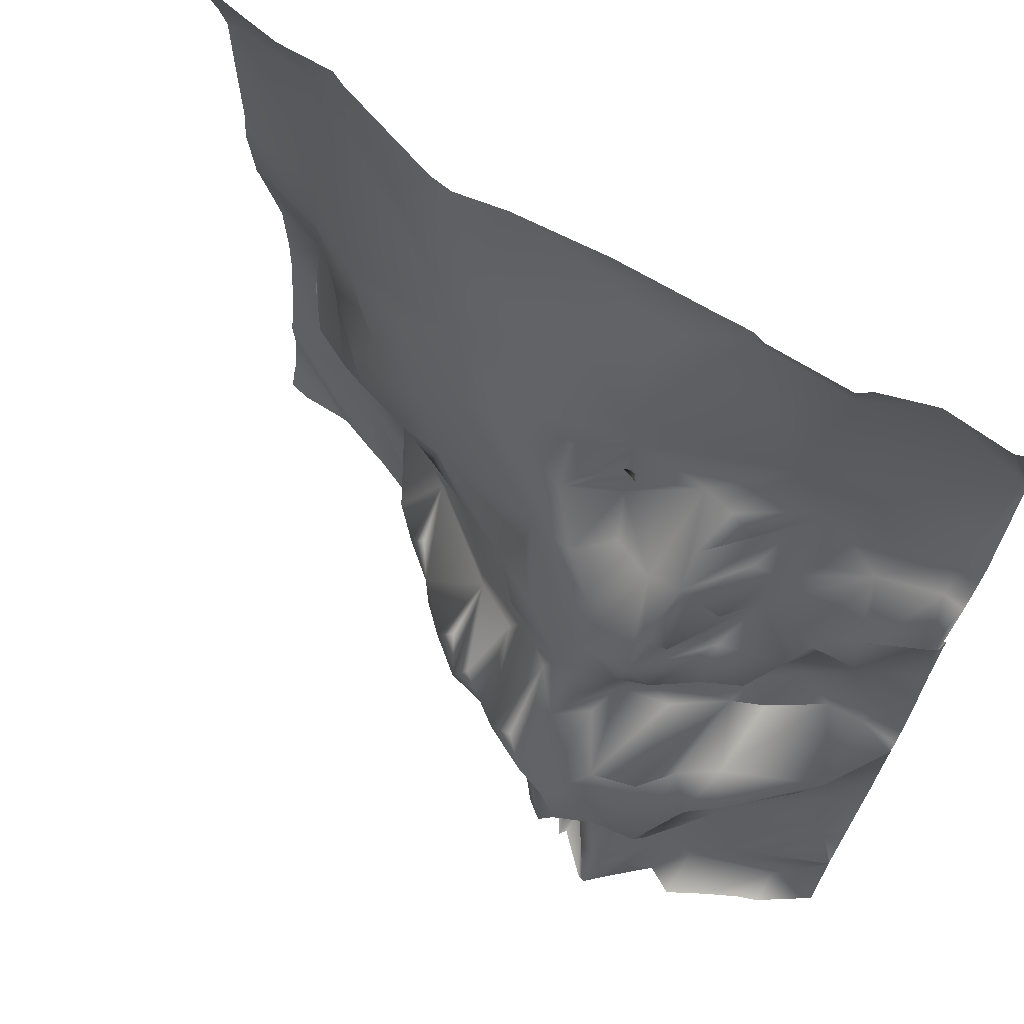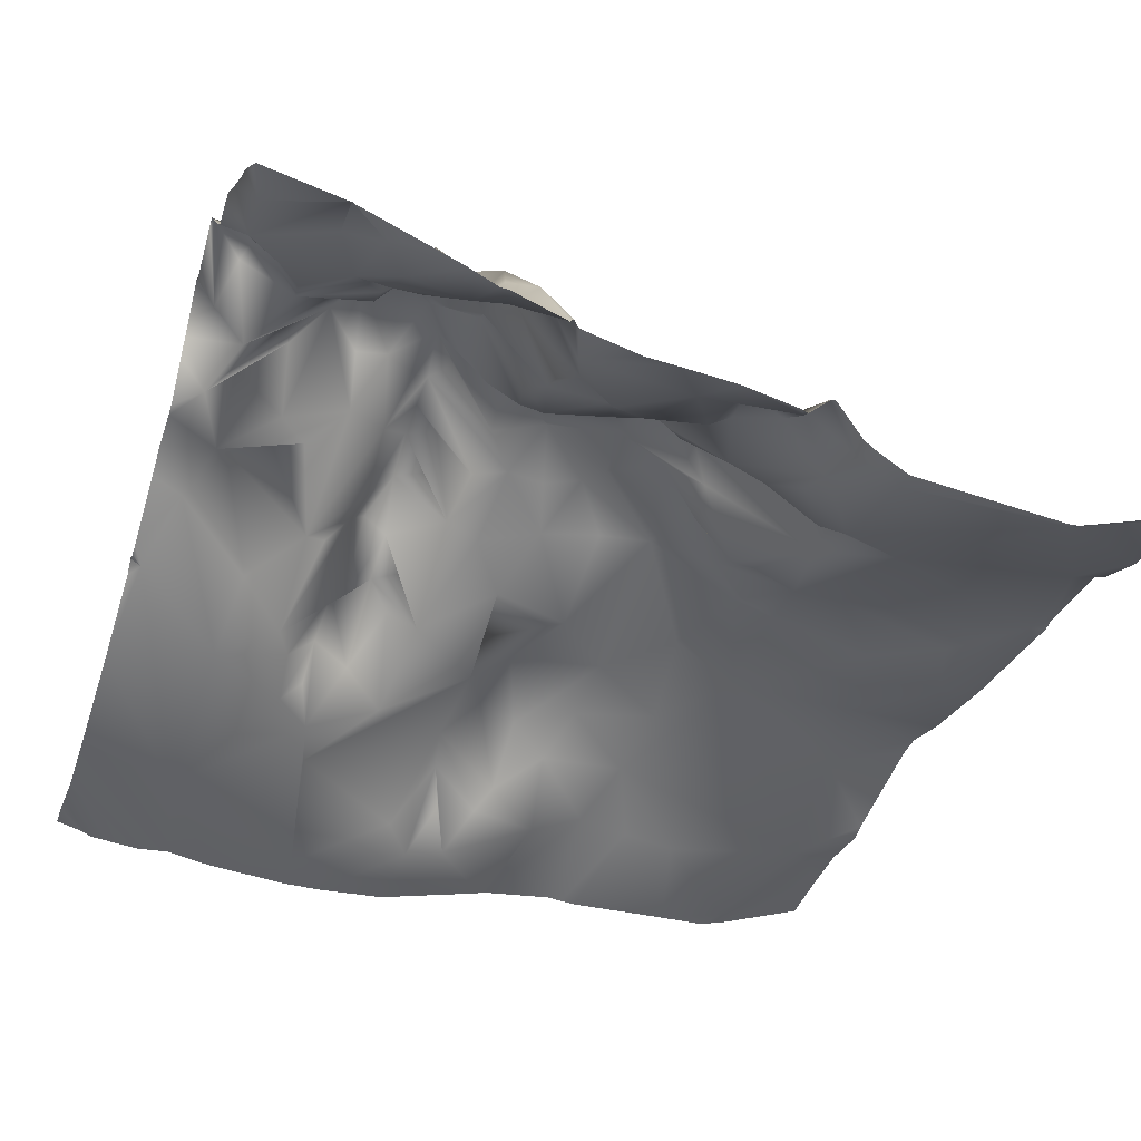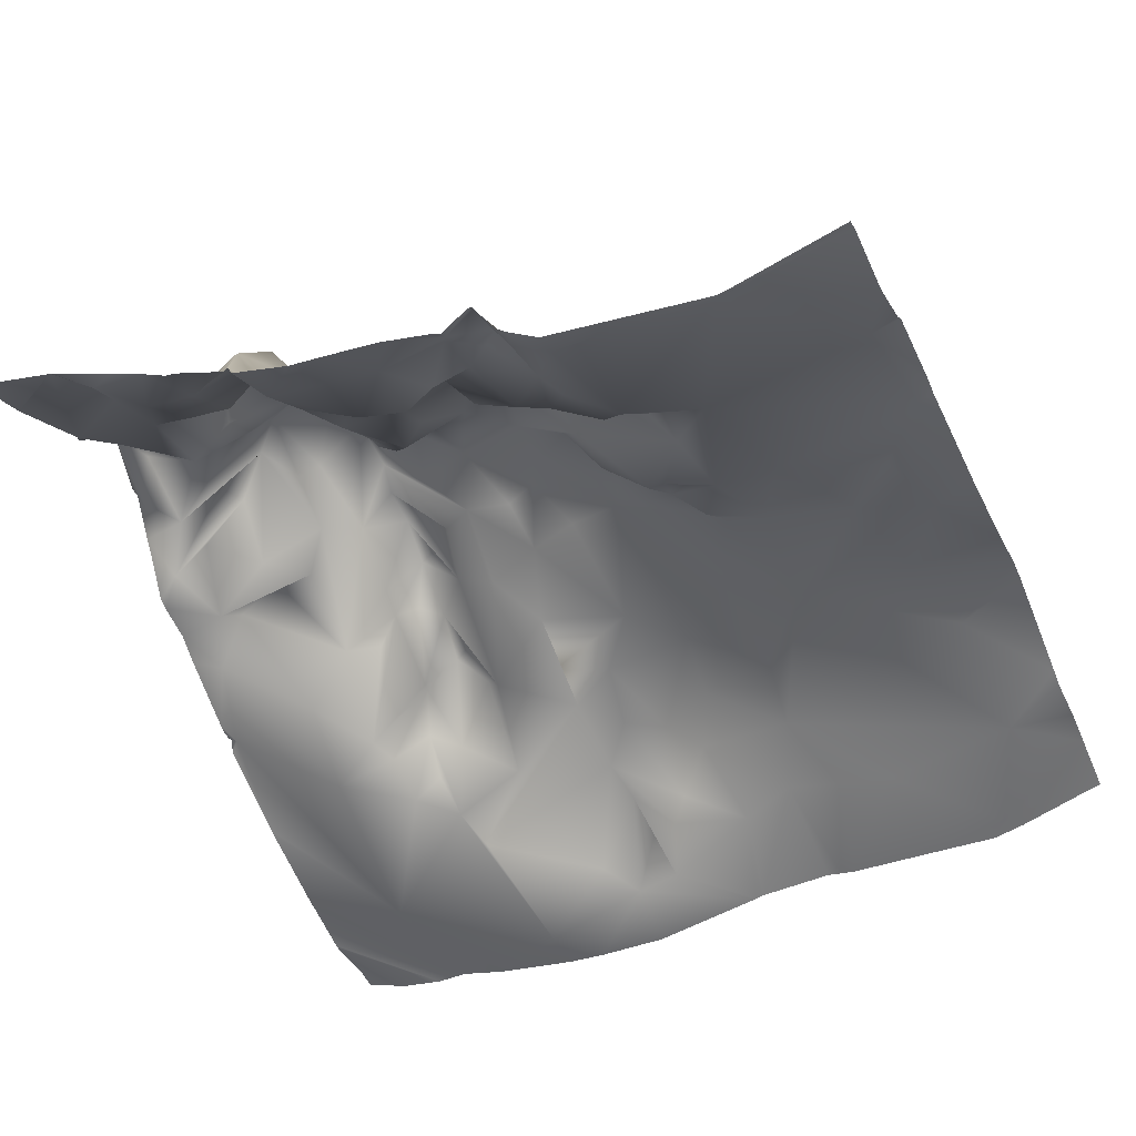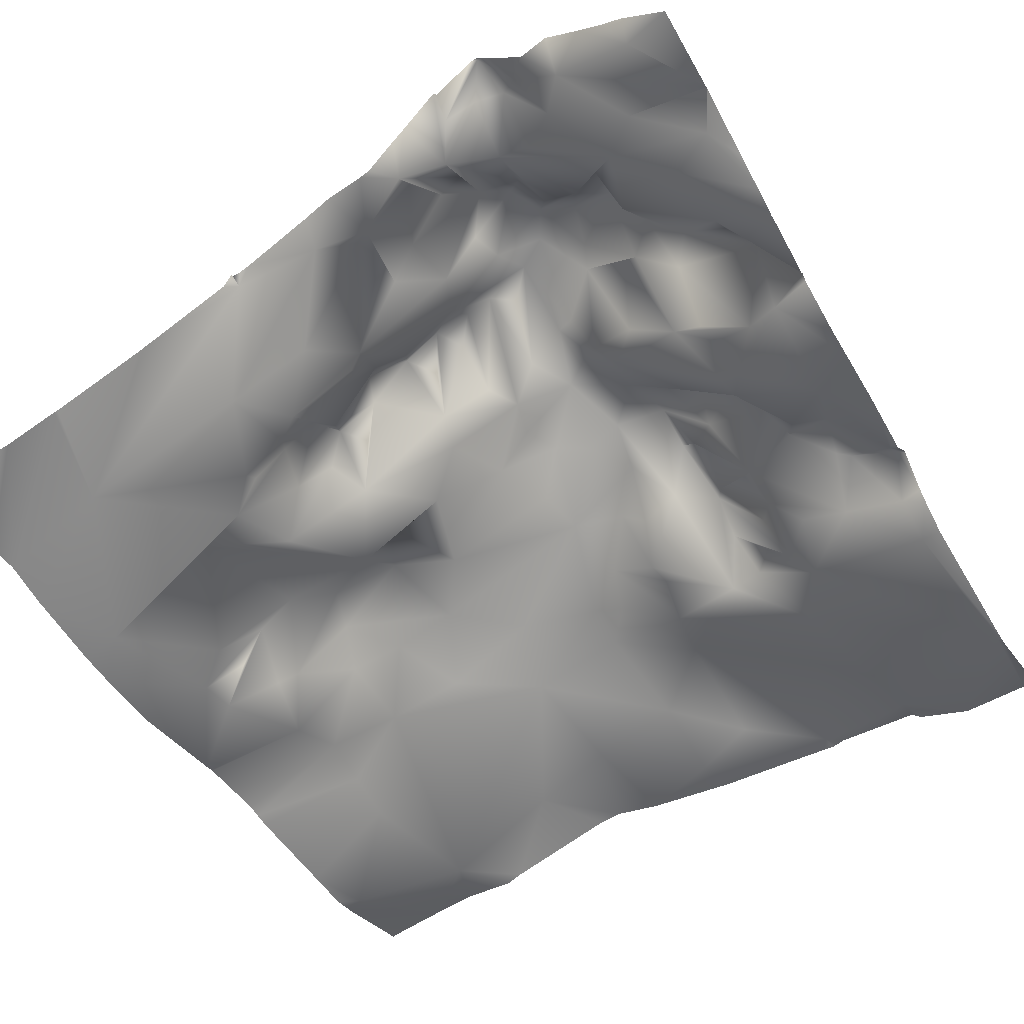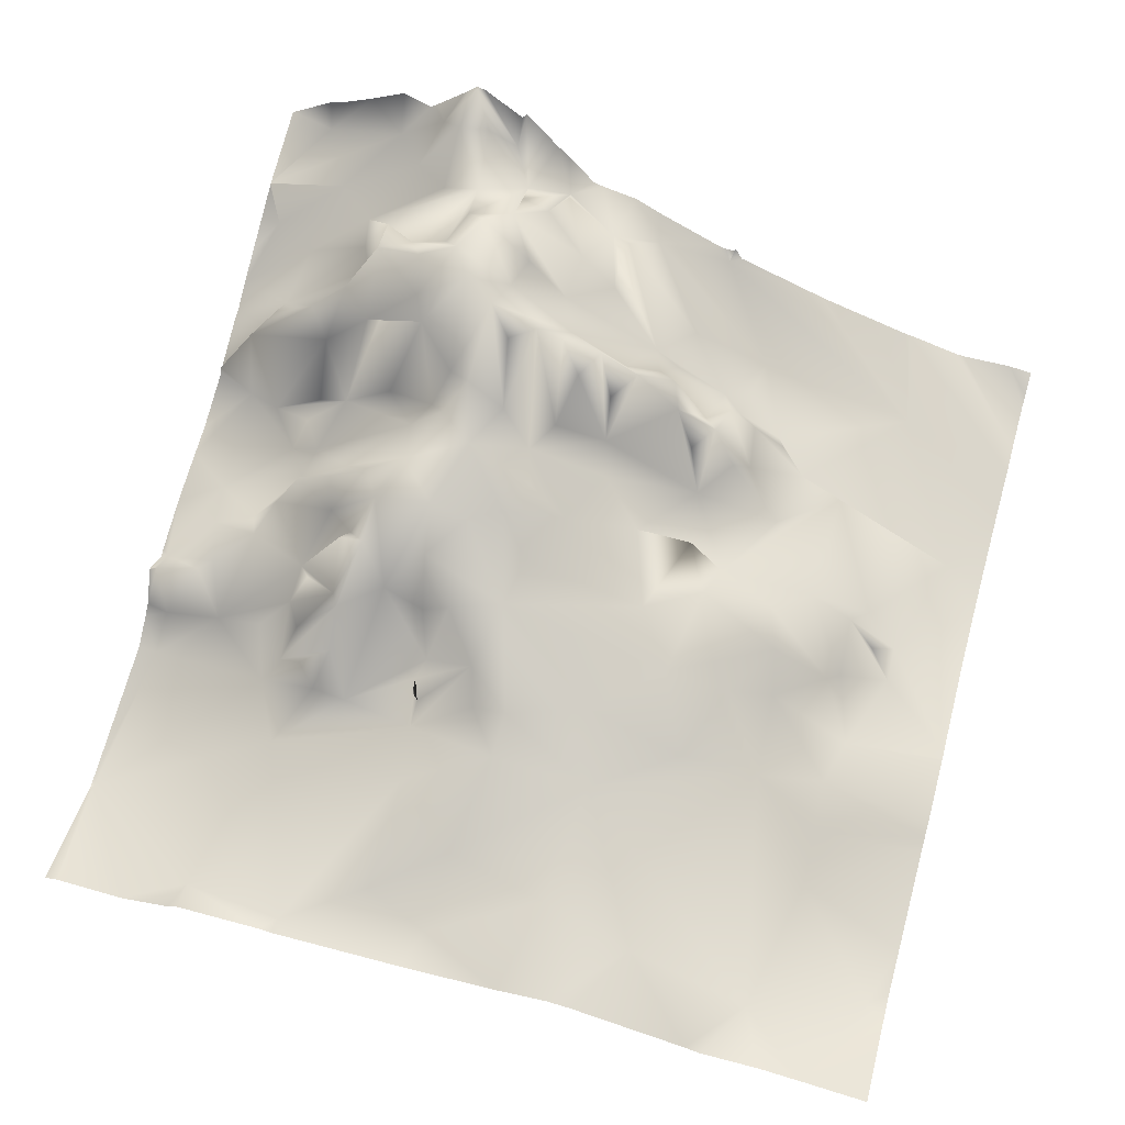
<metadata>
{"format":"obj","ext":"obj","renderer":"f3d","projection":"perspective","resolution":1024,"background":"white","views":[{"elev":65.5,"azim":-144.5,"up":"+Z"},{"elev":-35.0,"azim":-109.4,"up":"+Y"},{"elev":-41.5,"azim":-67.0,"up":"+Y"},{"elev":-52.8,"azim":-149.2,"up":"+Y"},{"elev":66.2,"azim":15.7,"up":"+Y"}]}
</metadata>
<code>
o lod_1_158_Cube.158
v 1330 -0.02496 358.4
v 1310 4.845 337.2
v 1304 5.979 367.7
v 1277 16.63 365.4
v 1309 7.996 313
v 1312 4.37 301.4
v 1304 9.132 288.8
v 1309 6.212 324.9
v 1294 14.96 318.2
v 1276 20.1 320.2
v 1256 18.4 360.5
v 1258 20.91 333.1
v 1232 17.89 355.1
v 1236 26.16 333.8
v 1237 29.39 324.3
v 1254 26.68 317.3
v 1268 25.71 303.5
v 1230 35.46 301.7
v 1226 30.71 316
v 1229 23.93 323
v 1216 19 329.6
v 1231 11.21 372.1
v 1217 12.39 366.4
v 1199 9.558 377.7
v 1218 20.73 342.4
v 1184 9.194 338.4
v 1199 18.05 327.2
v 1177 7.728 375.3
v 1145 -6.135 355.2
v 1148 -2.271 321
v 1177 6.306 323.7
v 1192 19.47 326.9
v 1187 19.71 321.7
v 1194 28.27 319.9
v 1194 33.79 311.5
v 1180 9.75 318.9
v 1184 21.62 314.5
v 1192 32.94 308.4
v 1179 17.14 307.2
v 1173 13.08 312.9
v 1162 8.027 312.3
v 1185 31.71 305.7
v 1180 21.21 299.4
v 1191 41.38 298.3
v 1196 42.69 298.3
v 1191 34.17 293.5
v 1167 22.12 294.9
v 1159 17.62 302.4
v 1157 18.81 305.7
v 1149 3.234 312.5
v 1145 12.84 305.9
v 1146 7.634 300.3
v 1154 13.67 281.8
v 1144 23.43 232.4
v 1148 29.52 217.5
v 1159 31.33 223.8
v 1152 24.47 242.9
v 1157 33.99 243.5
v 1152 30.31 249.2
v 1153 15.46 257.1
v 1168 47.85 247
v 1156 27.07 236.9
v 1177 44.41 232.2
v 1173 42.22 251.6
v 1161 17.9 260.3
v 1172 26.17 259.4
v 1179 29.64 259.6
v 1175 52.09 241.8
v 1181 47.01 246.5
v 1182 62.57 236.1
v 1173 41.17 224.9
v 1172 40.55 217.1
v 1164 43.96 211.9
v 1174 46.5 195.7
v 1180 47.31 203.3
v 1181 58.21 227.2
v 1186 50.94 226.2
v 1192 64.86 236.7
v 1193 56.72 242.3
v 1186 56.14 250.7
v 1190 37.89 258.4
v 1197 37.74 265.3
v 1206 51.63 266.8
v 1201 42.04 261.1
v 1200 46.54 277.9
v 1213 48.44 271.3
v 1184 29.94 275.9
v 1192 44.55 281.9
v 1183 37.99 282.9
v 1184 30.66 288
v 1197 47.19 289.1
v 1173 21.83 277.9
v 1175 25.74 271.7
v 1172 28.66 266.4
v 1168 18.5 269.9
v 1175 33.55 283.3
v 1164 16.14 288.5
v 1170 25.21 287.1
v 1202 32.1 303.6
v 1215 23.19 314.6
v 1212 29.6 305.5
v 1209 46.87 286.9
v 1210 42.06 297.3
v 1217 42.7 286.8
v 1225 44.26 283.5
v 1219 37.86 306.7
v 1214 21.67 319.1
v 1232 35.62 290.2
v 1259 29.76 291.5
v 1237 37.19 278.3
v 1253 29.84 273.3
v 1266 24.65 270.8
v 1272 25.87 282.7
v 1283 20.84 302.5
v 1290 20.25 289.6
v 1293 13.41 297.8
v 1287 21.85 280.1
v 1307 3.884 285.1
v 1318 -2.392 280.8
v 1325 -7.279 245.6
v 1318 -4.743 271.5
v 1312 6.742 277.6
v 1306 13.87 274.9
v 1310 -1.642 265.3
v 1296 17.3 273
v 1296 3.52 240.5
v 1283 12.38 254.5
v 1274 19.72 273.6
v 1264 23.37 257.6
v 1286 6.262 238.2
v 1271 30.94 252
v 1274 16.13 244.1
v 1265 35.24 246.3
v 1260 35.54 252.4
v 1256 41.71 247
v 1261 27.06 239.9
v 1253 44.09 241.3
v 1266 29.9 237.8
v 1273 20.98 236
v 1280 13.84 235.5
v 1278 7.427 230.2
v 1308 -1.91 212.2
v 1268 12.74 229.1
v 1263 14.98 226
v 1249 39.63 237.4
v 1252 34.4 232.3
v 1245 50.94 245.6
v 1241 38.15 257.4
v 1241 50.55 252.6
v 1237 56.84 245.6
v 1241 40.79 238.8
v 1246 29.7 226.7
v 1234 45.71 222.2
v 1233 44.65 214.1
v 1233 38.17 205.2
v 1253 20.89 215
v 1271 11.25 213.4
v 1256 20.31 192.9
v 1239 28.79 197.6
v 1228 34.9 202.3
v 1216 39.58 196.7
v 1224 43.78 215
v 1224 49.43 229.8
v 1215 58.59 228
v 1213 57.85 234.7
v 1228 49.64 238.5
v 1209 64.33 220.5
v 1217 48.31 203
v 1215 57.22 213.2
v 1208 55.91 210.8
v 1207 46.96 202.3
v 1204 68.61 226.1
v 1200 68.46 234.4
v 1211 66.36 245.2
v 1204 67.32 241
v 1204 48.33 254.9
v 1196 59.39 250.2
v 1195 55.56 226.5
v 1189 49.56 209.1
v 1198 54.91 210.6
v 1199 60.91 221.1
v 1190 62.49 200.2
v 1185 57.65 196.6
v 1197 60.41 197.9
v 1203 51.33 194.7
v 1192 65.87 191.2
v 1155 38.11 193.7
v 1216 23.01 324.5
v 1214 20.98 322.3
v 1228 58.35 245.6
v 1222 62.12 246.4
v 1217 62.31 250.5
v 1210 55.97 260.1
v 1218 47.36 260.3
v 1226 43.41 266.7
v 1229 44.48 275.8
v 1244 36.33 265.3
v 1230 43.84 259.4
v 1233 56 251.9
v 1157 20.42 294.1
v 1334 -8.705 255
v 1334 -8.561 246.4
v 1334 -8.101 270.4
v 1334 -5.02 217.4
v 1334 -5.529 210.3
v 1303 2.376 190.6
v 1315 -1.326 190.6
v 1334 -4.36 199.1
v 1317 -1.528 190.6
v 1334 -6.874 227.7
v 1302 2.444 190.6
v 1334 -3.275 196.6
v 1329 -0.9941 190.6
v 1334 -1.741 190.6
v 1280 9.734 190.6
v 1279 10.28 190.6
v 1258 19.22 190.6
v 1144 16.79 253.1
v 1144 14.79 254.1
v 1144 15.95 252.3
v 1144 20.24 240.4
v 1144 20.38 238.5
v 1144 23.29 232.5
v 1222 36.67 190.6
v 1231 34.65 190.6
v 1220 37.59 190.6
v 1204 59.4 190.6
v 1211 49.21 190.6
v 1214 45.76 190.6
v 1203 57.77 190.6
v 1144 32.88 209.2
v 1144 32.9 209.3
v 1144 26.53 224.7
v 1144 32.61 209.7
v 1144 36.9 190.6
v 1144 36.88 190.6
v 1144 32.88 209
v 1256 22.95 190.6
v 1254 21.92 190.6
v 1256 21.96 190.6
v 1237 30.98 190.6
v 1252 22.75 190.6
v 1182 55.34 190.6
v 1189 62.39 190.6
v 1194 65.38 190.6
v 1192 65.85 190.6
v 1180 53.31 190.6
v 1173 56.24 190.6
v 1165 50.93 190.6
v 1159 47.09 190.6
v 1154 45.1 190.6
v 1144 23.42 232.4
v 1334 -1.28 344
v 1334 -1.26 354.7
v 1334 0.4759 361.7
v 1334 6.352 379.6
v 1334 6.765 381.2
v 1332 7.257 381.2
v 1319 8.9 381.2
v 1310 9.941 381.2
v 1297 8.967 381.2
v 1293 10.35 381.2
v 1334 -1.503 320.3
v 1334 -1.185 316.9
v 1334 -2.262 297
v 1334 -0.7638 313.7
v 1334 -2.388 296.5
v 1334 -2.732 295.1
v 1334 -2.893 294.5
v 1267 17.13 381.2
v 1262 17.57 381.2
v 1251 14.83 381.2
v 1229 11.9 381.2
v 1204 10.25 381.2
v 1199 9.723 381.2
v 1177 9.581 381.2
v 1196 10.48 381.2
v 1174 7.414 381.2
v 1147 3.464 381.2
v 1162 2.971 381.2
v 1144 2.168 381.2
v 1144 -5.796 357.3
v 1144 -6.13 355.6
v 1144 -6.167 354.8
v 1144 -6.038 353.2
v 1144 -2.737 320.6
v 1144 1.395 314.1
v 1144 3.363 311.6
v 1144 11.75 306.3
v 1144 6.818 300.3
v 1144 11.55 305.4
v 1144 7.502 298.7
v 1144 10.05 286.7
v 1144 11.09 274.3
v 1144 11.59 267
f 1 255 254
f 258 256 255
f 3 259 1
f 2 3 1
f 4 270 262
f 3 262 261
f 9 3 2
f 8 9 2
f 263 8 2
f 5 264 266
f 6 265 267
f 5 9 8
f 10 12 9
f 12 3 9
f 12 4 3
f 12 11 4
f 13 11 12
f 14 13 12
f 15 14 12
f 16 15 12
f 16 12 10
f 16 10 17
f 15 16 18
f 18 16 17
f 19 15 18
f 19 20 15
f 15 20 14
f 21 14 20
f 14 25 13
f 21 25 14
f 13 22 11
f 25 23 13
f 23 22 13
f 11 272 271
f 22 273 272
f 22 274 273
f 24 22 23
f 25 24 23
f 26 24 25
f 26 25 21
f 26 21 27
f 26 29 28
f 26 28 24
f 28 277 24
f 280 28 29
f 282 279 29
f 29 283 282
f 29 279 280
f 30 29 31
f 31 29 26
f 31 26 32
f 32 26 27
f 33 31 32
f 34 32 27
f 34 33 32
f 35 34 27
f 36 34 35
f 37 36 35
f 36 33 34
f 38 37 35
f 39 37 38
f 39 36 37
f 31 33 36
f 40 31 36
f 40 36 39
f 41 31 40
f 41 40 39
f 42 39 38
f 43 42 38
f 44 43 38
f 39 42 43
f 44 38 45
f 38 35 45
f 46 44 45
f 43 44 46
f 90 43 46
f 41 39 43
f 47 41 43
f 41 47 48
f 49 41 48
f 41 30 31
f 49 50 41
f 50 30 41
f 51 50 49
f 287 30 50
f 52 291 51
f 52 48 200
f 52 49 48
f 52 51 49
f 294 53 60
f 54 222 62
f 55 54 56
f 56 54 62
f 57 58 62
f 57 59 58
f 218 60 59
f 58 59 61
f 62 58 61
f 62 61 63
f 61 59 64
f 60 65 59
f 59 65 64
f 64 65 66
f 64 66 67
f 61 64 68
f 63 61 68
f 68 64 69
f 64 67 69
f 68 69 70
f 63 68 70
f 71 62 63
f 56 62 71
f 72 56 71
f 55 56 72
f 73 55 72
f 73 72 75
f 74 73 75
f 231 73 74
f 72 71 76
f 72 76 77
f 71 63 76
f 63 70 76
f 76 70 77
f 77 70 78
f 70 69 79
f 70 79 78
f 69 67 80
f 80 67 81
f 81 82 84
f 81 67 82
f 82 83 84
f 82 85 83
f 83 85 86
f 82 87 85
f 87 88 85
f 89 90 88
f 85 88 91
f 88 90 91
f 87 89 88
f 87 92 89
f 82 93 87
f 67 93 82
f 93 92 87
f 94 93 67
f 95 93 94
f 65 94 67
f 65 95 94
f 66 65 67
f 65 60 95
f 60 53 95
f 95 92 93
f 95 53 92
f 92 53 97
f 92 96 89
f 92 98 96
f 97 98 92
f 96 90 89
f 96 98 90
f 98 43 90
f 91 90 46
f 91 46 45
f 91 45 99
f 45 35 99
f 99 35 27
f 99 27 100
f 91 99 102
f 99 100 101
f 99 101 103
f 102 99 103
f 91 102 85
f 102 103 104
f 85 102 86
f 86 102 104
f 83 86 193
f 104 105 86
f 103 101 106
f 101 100 106
f 106 100 19
f 106 19 18
f 103 106 18
f 103 18 104
f 107 19 100
f 27 107 100
f 27 21 107
f 104 18 105
f 18 108 105
f 108 18 109
f 110 105 108
f 110 108 109
f 109 18 17
f 111 110 109
f 111 109 112
f 112 109 113
f 113 109 17
f 17 10 114
f 114 10 9
f 113 17 115
f 114 9 116
f 116 9 5
f 116 5 6
f 115 17 114
f 115 114 116
f 116 6 7
f 115 116 7
f 117 115 7
f 113 115 117
f 118 7 6
f 118 6 119
f 6 268 119
f 120 201 202
f 121 269 203
f 119 269 121
f 121 201 120
f 122 119 121
f 123 122 121
f 123 119 122
f 123 118 119
f 123 121 124
f 124 121 120
f 125 123 124
f 126 125 124
f 126 124 120
f 130 126 120
f 130 127 126
f 125 118 123
f 125 7 118
f 117 7 125
f 128 117 125
f 126 128 125
f 113 117 128
f 113 128 112
f 128 111 112
f 129 111 128
f 129 128 127
f 127 128 126
f 132 131 127
f 131 129 127
f 133 129 131
f 133 131 132
f 134 129 133
f 135 134 133
f 135 133 136
f 137 135 136
f 136 133 138
f 138 133 132
f 138 132 139
f 140 139 130
f 139 132 130
f 132 127 130
f 141 140 130
f 141 130 142
f 142 130 120
f 139 140 141
f 143 139 141
f 143 138 139
f 144 138 143
f 144 136 138
f 145 136 144
f 146 145 144
f 152 146 144
f 145 137 136
f 145 147 137
f 137 147 135
f 135 129 134
f 135 148 129
f 147 148 135
f 149 148 147
f 150 149 147
f 151 150 147
f 151 147 145
f 151 145 152
f 152 145 146
f 152 166 151
f 154 153 152
f 155 154 152
f 156 152 144
f 155 152 156
f 156 144 157
f 144 143 157
f 157 143 141
f 157 141 142
f 120 210 142
f 206 142 204
f 142 216 158
f 158 157 142
f 159 156 157
f 155 156 159
f 159 157 158
f 158 216 217
f 159 225 160
f 161 224 226
f 160 155 159
f 160 154 155
f 160 153 154
f 160 162 153
f 153 163 152
f 163 166 152
f 162 163 153
f 164 165 163
f 165 166 163
f 167 164 163
f 167 163 162
f 168 160 161
f 168 162 160
f 168 169 162
f 161 169 168
f 169 167 162
f 170 167 169
f 161 170 169
f 171 170 161
f 171 167 170
f 171 181 167
f 167 172 164
f 181 172 167
f 172 165 164
f 172 173 165
f 165 174 166
f 173 175 165
f 165 175 174
f 173 79 175
f 78 79 173
f 177 176 175
f 79 177 175
f 79 69 177
f 69 80 177
f 77 78 173
f 75 72 179
f 178 77 173
f 178 173 172
f 77 178 180
f 72 77 180
f 178 172 181
f 180 178 181
f 180 181 171
f 179 72 180
f 75 179 182
f 183 75 182
f 179 180 182
f 184 182 180
f 184 180 171
f 185 184 171
f 186 182 184
f 183 182 186
f 74 75 183
f 186 184 185
f 187 249 250
f 74 249 187
f 185 245 186
f 186 245 246
f 185 227 230
f 161 228 171
f 187 231 74
f 235 237 187
f 19 21 20
f 188 21 19
f 107 21 188
f 107 188 19
f 107 188 189
f 166 150 151
f 190 150 166
f 174 191 166
f 166 191 190
f 174 192 191
f 175 176 174
f 176 193 174
f 174 193 194
f 174 194 192
f 192 194 191
f 194 195 191
f 193 86 194
f 84 83 193
f 193 176 84
f 177 84 176
f 81 84 177
f 80 81 177
f 194 86 195
f 86 196 195
f 196 86 105
f 196 105 110
f 195 196 110
f 197 110 111
f 197 111 129
f 195 110 197
f 148 197 129
f 150 148 149
f 148 195 197
f 198 195 148
f 199 198 148
f 199 148 150
f 190 199 150
f 190 198 199
f 191 198 190
f 191 195 198
f 47 43 98
f 97 47 98
f 200 47 97
f 200 48 47
f 53 200 97
f 53 52 200
f 293 52 53
f 239 242 158
f 247 183 243
f 232 55 73
f 222 57 62
f 217 238 158
f 277 275 24
f 240 239 158
f 284 283 29
f 226 229 161
f 219 295 60
f 228 227 171
f 225 224 160
f 205 209 207
f 247 248 74
f 251 235 187
f 295 294 60
f 271 4 11
f 278 276 28
f 207 204 205
f 266 265 5
f 220 59 57
f 258 257 256
f 292 290 52
f 233 252 54
f 288 287 50
f 213 208 212
f 221 220 57
f 285 30 286
f 253 2 1
f 254 253 1
f 211 215 142
f 242 159 158
f 233 55 234
f 238 240 158
f 288 51 289
f 291 289 51
f 244 183 186
f 250 251 187
f 212 214 213
f 275 274 24
f 252 223 54
f 246 244 186
f 261 260 3
f 285 284 29
f 255 1 259
f 259 258 255
f 3 260 259
f 3 4 262
f 263 264 8
f 5 8 264
f 6 5 265
f 11 22 272
f 22 24 274
f 28 276 277
f 280 278 28
f 282 281 279
f 287 286 30
f 52 290 291
f 294 293 53
f 54 223 222
f 218 219 60
f 231 232 73
f 6 267 268
f 119 268 269
f 121 203 201
f 120 202 210
f 211 142 206
f 142 210 204
f 142 215 216
f 159 241 225
f 161 160 224
f 74 248 249
f 185 230 245
f 185 171 227
f 161 229 228
f 187 237 231
f 235 236 237
f 293 292 52
f 247 74 183
f 232 234 55
f 222 221 57
f 205 208 209
f 271 270 4
f 207 206 204
f 220 218 59
f 213 209 208
f 285 29 30
f 253 263 2
f 242 241 159
f 233 54 55
f 288 50 51
f 244 243 183

</code>
